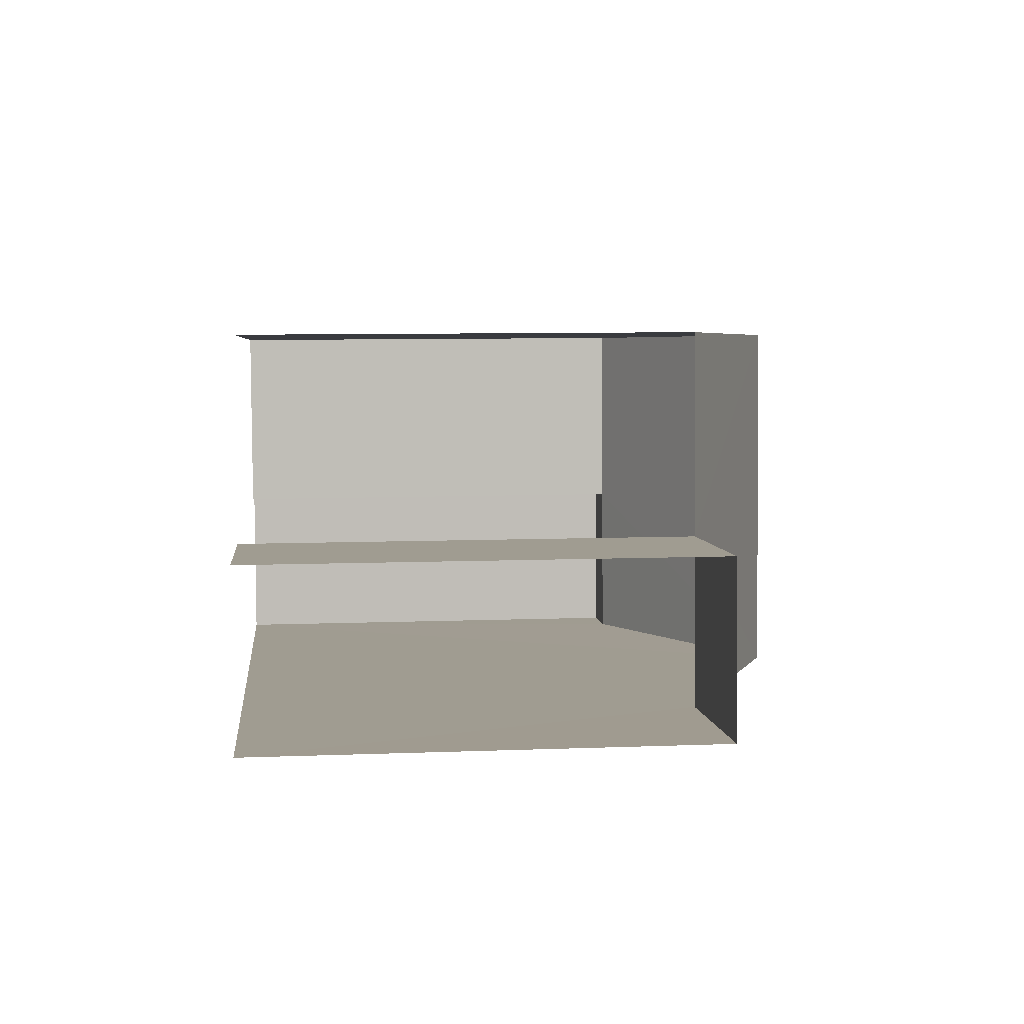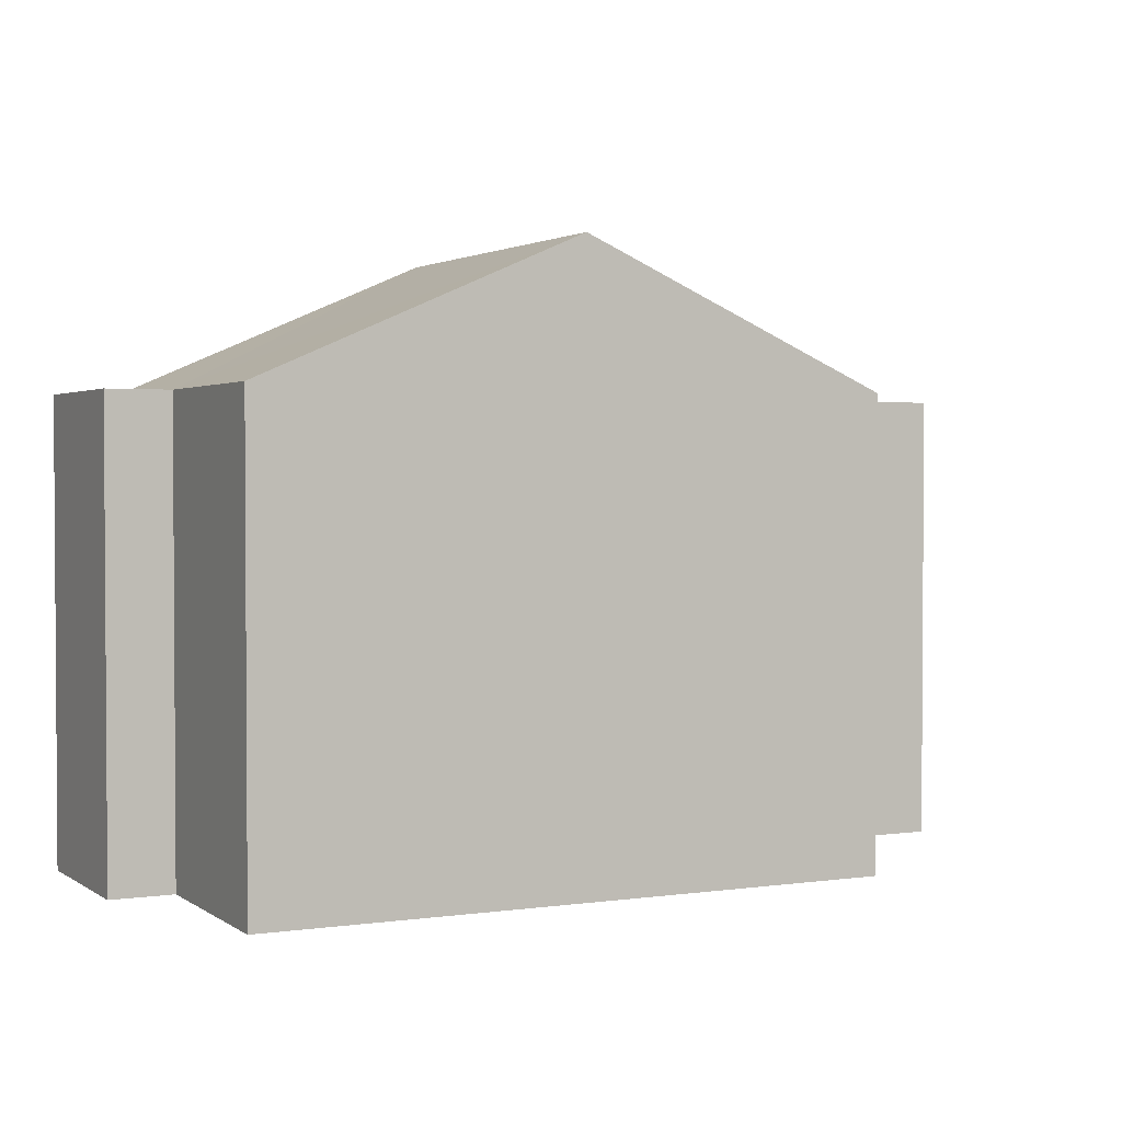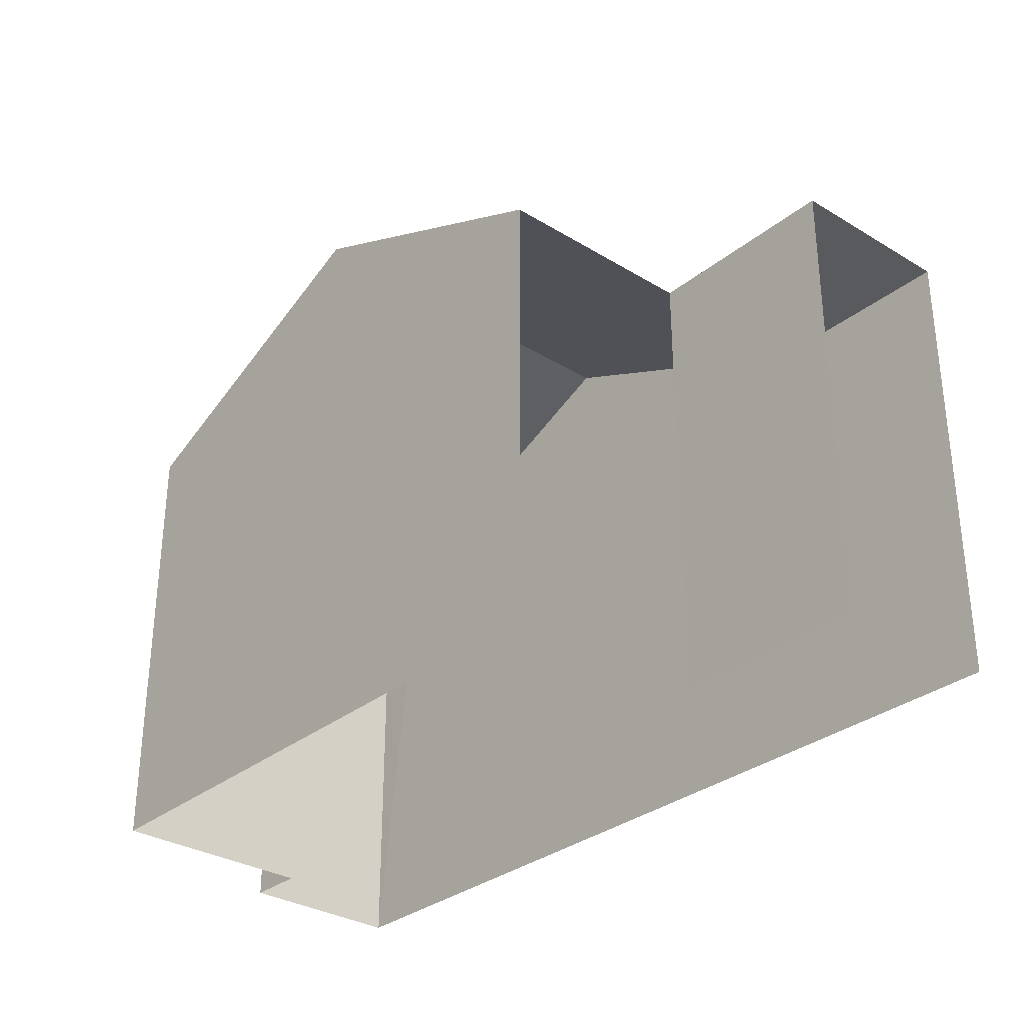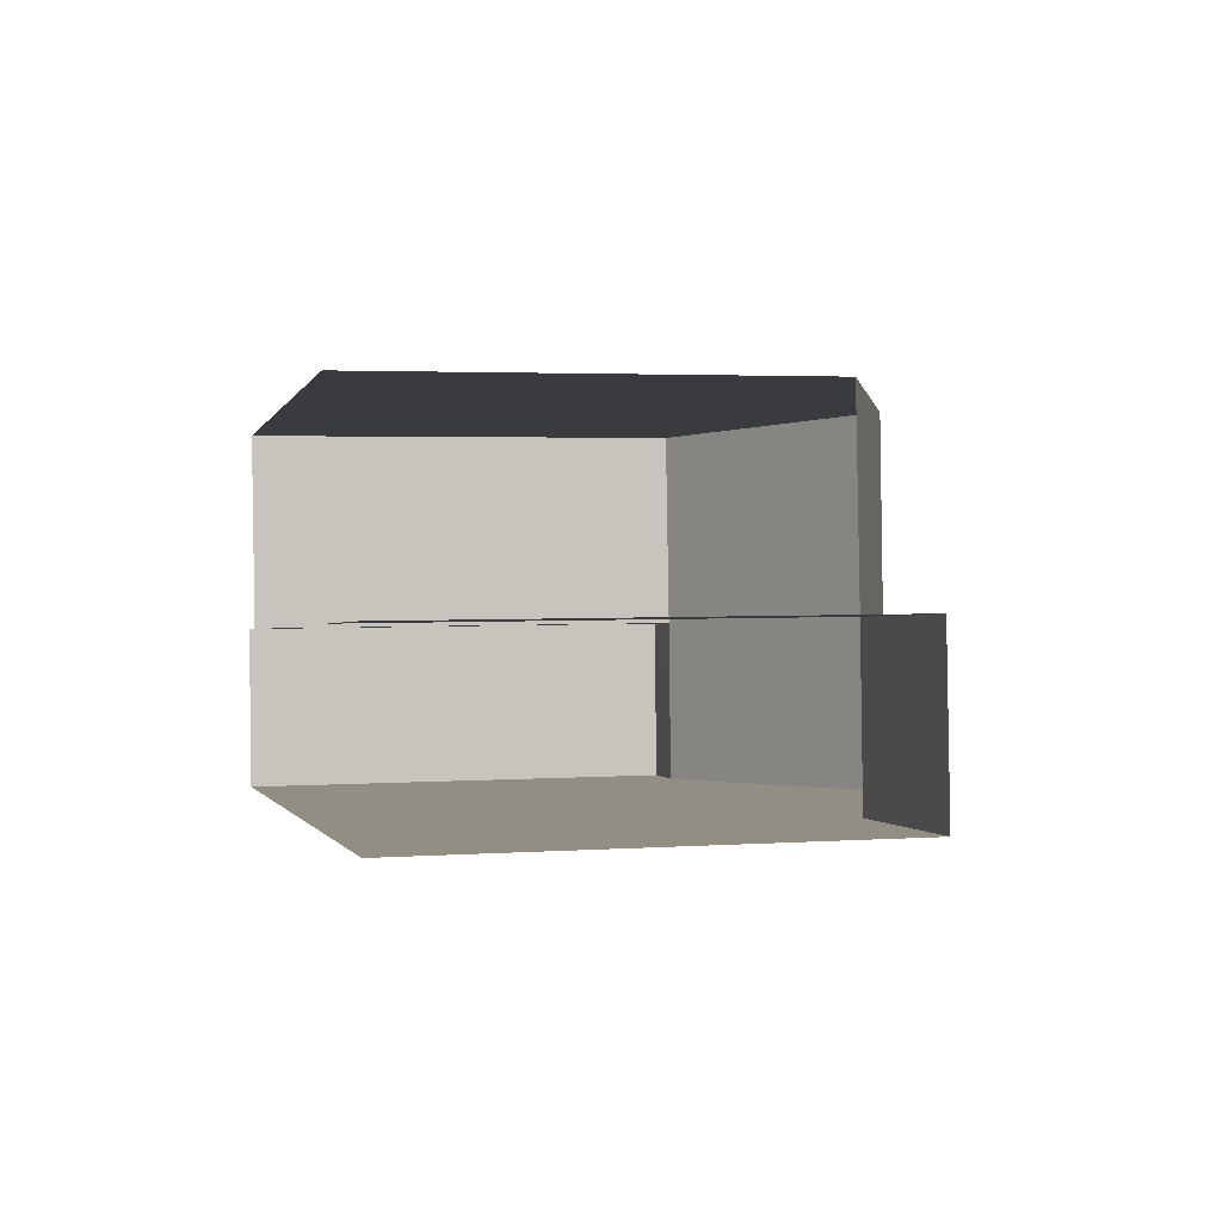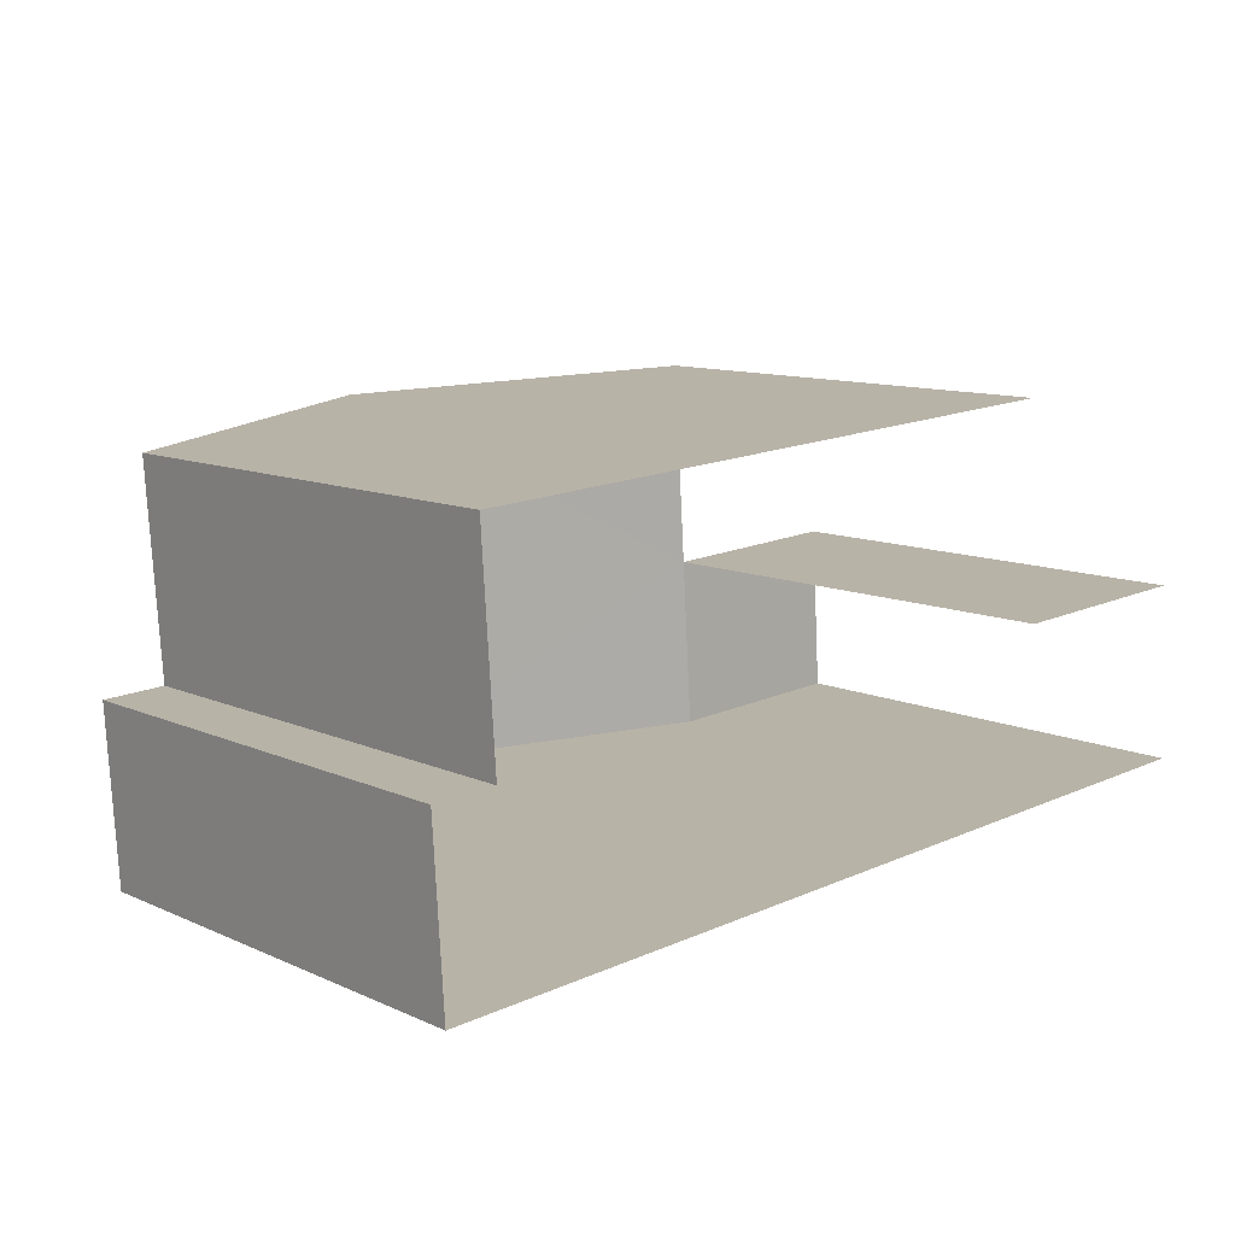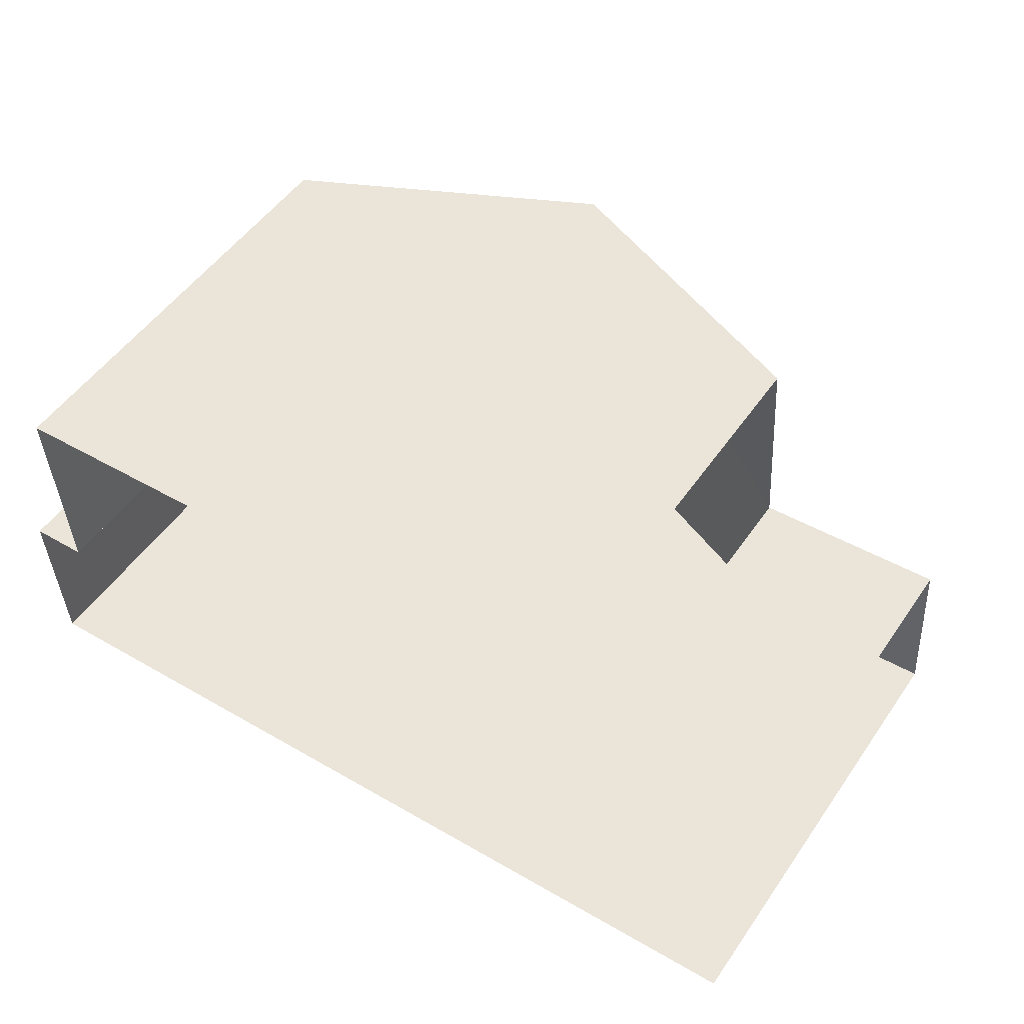
<metadata>
{"format":"obj","ext":"obj","renderer":"f3d","projection":"perspective","resolution":1024,"background":"white","views":[{"elev":8.1,"azim":-96.0,"up":"+Y"},{"elev":2.1,"azim":149.7,"up":"+Z"},{"elev":-31.3,"azim":-134.7,"up":"+Z"},{"elev":2.9,"azim":-103.8,"up":"+Y"},{"elev":10.8,"azim":137.9,"up":"+Y"},{"elev":51.6,"azim":-146.3,"up":"+Y"}]}
</metadata>
<code>
v -3.723e+05 -1.037e+05 32.6
v -3.723e+05 -1.037e+05 32.6
v -3.723e+05 -1.037e+05 32.6
v -3.723e+05 -1.037e+05 32.6
v -3.723e+05 -1.037e+05 32.6
v -3.723e+05 -1.037e+05 32.6
v -3.723e+05 -1.037e+05 32.6
v -3.723e+05 -1.037e+05 32.6
v -3.723e+05 -1.037e+05 40.07
v -3.723e+05 -1.037e+05 42.3
v -3.723e+05 -1.037e+05 40.07
v -3.723e+05 -1.037e+05 42.3
v -3.723e+05 -1.037e+05 40.07
v -3.723e+05 -1.037e+05 40.07
v -3.723e+05 -1.037e+05 40.07
v -3.723e+05 -1.037e+05 40.07
v -3.723e+05 -1.037e+05 40.07
v -3.723e+05 -1.037e+05 40.07
v -3.723e+05 -1.037e+05 40.07
v -3.723e+05 -1.037e+05 40.07
f 1 2 3
f 3 2 4
f 5 4 6
f 2 7 8
f 6 4 8
f 4 2 8
f 4 20 3
f 4 17 20
f 16 5 6
f 16 15 5
f 9 10 11
f 11 12 13
f 11 10 12
f 14 15 16
f 14 17 15
f 13 18 19
f 11 13 19
f 14 12 17
f 17 10 20
f 17 12 10
f 2 11 19
f 7 2 19
f 9 1 10
f 1 3 10
f 3 20 10
f 18 8 7
f 19 18 7
f 15 4 5
f 15 17 4
f 2 1 9
f 11 2 9
f 6 8 14
f 6 14 16
f 8 18 13
f 14 8 12
f 8 13 12

</code>
